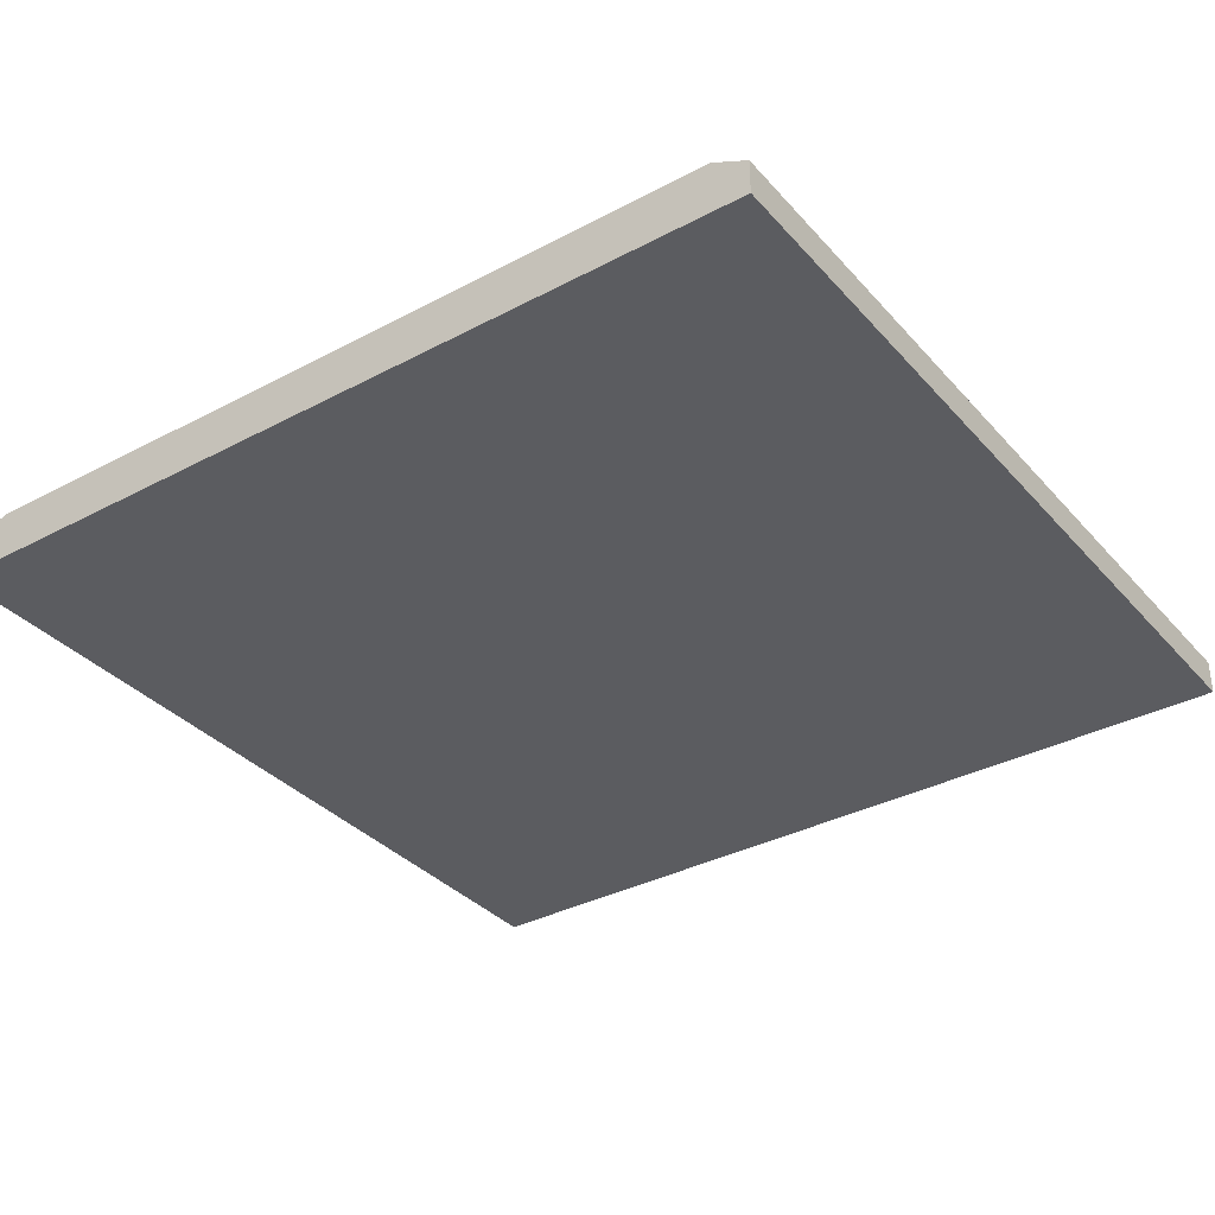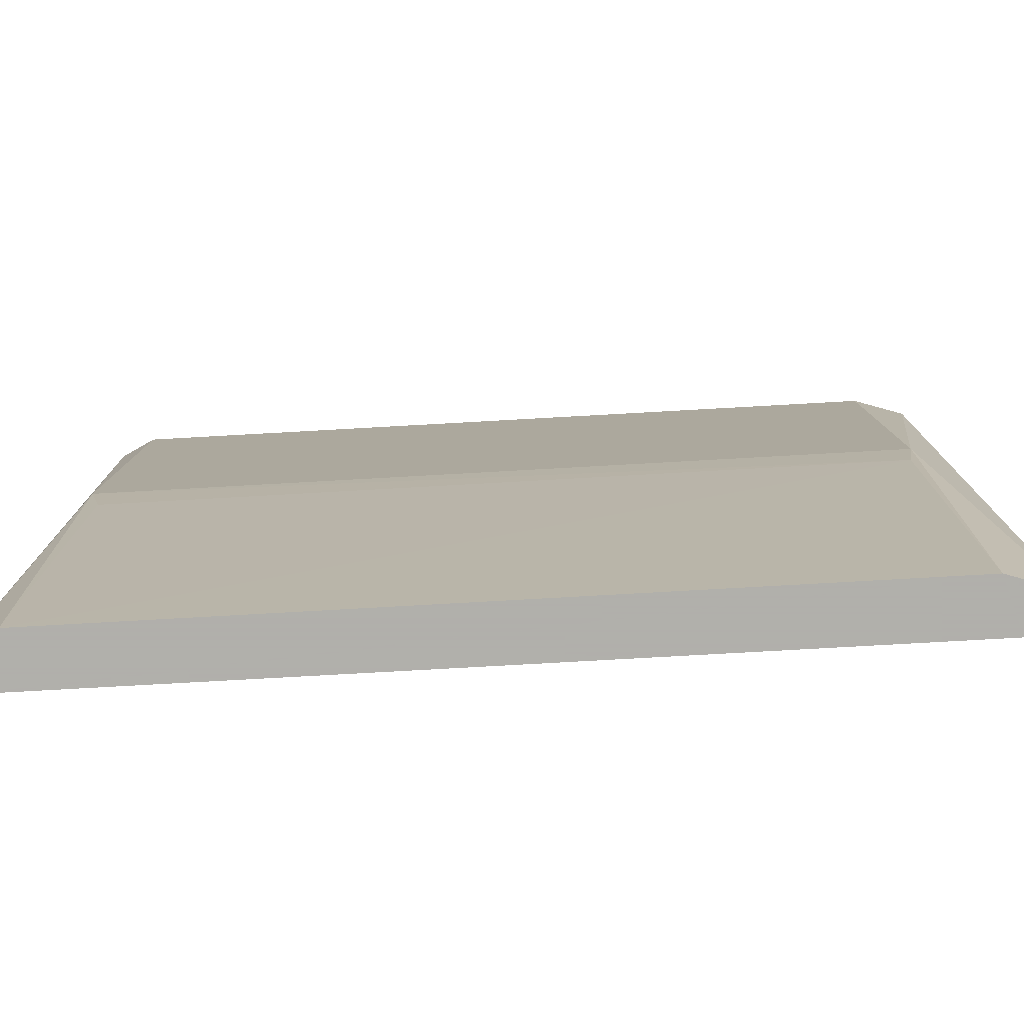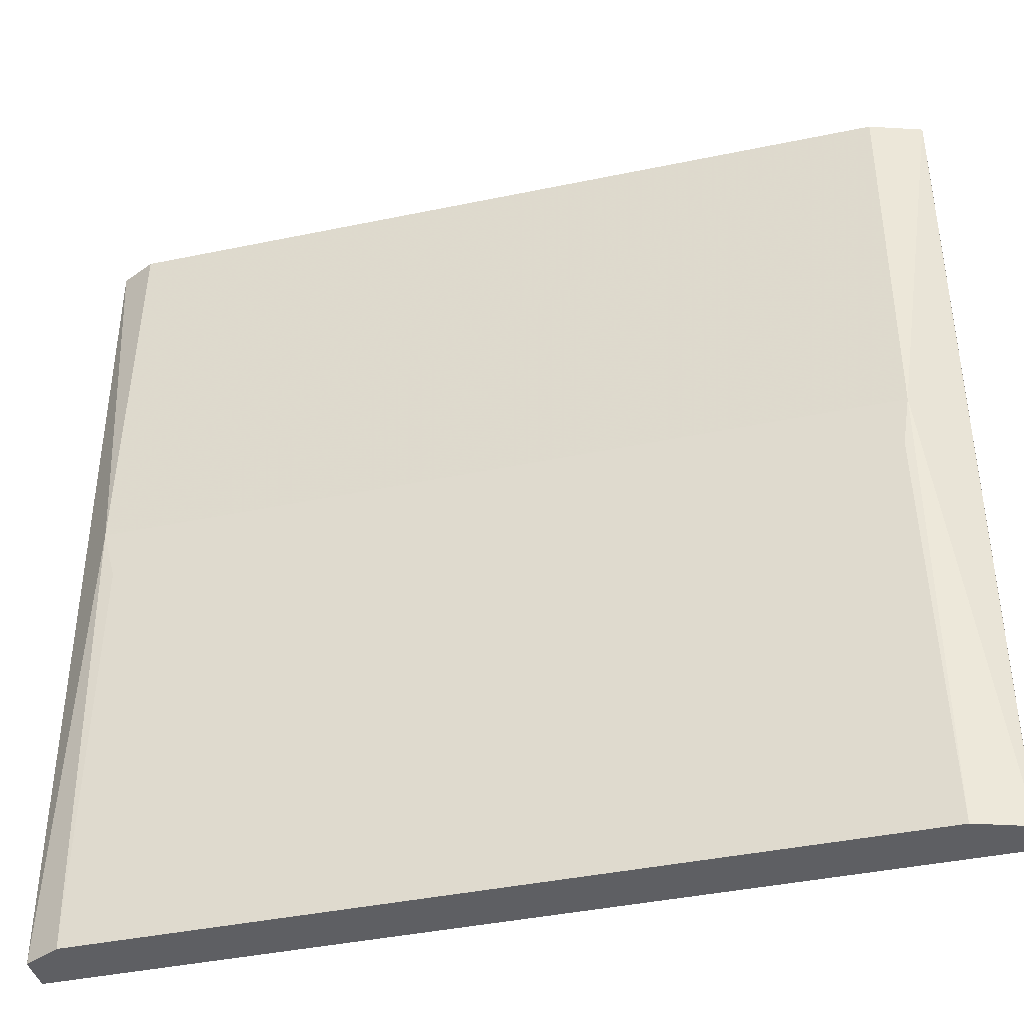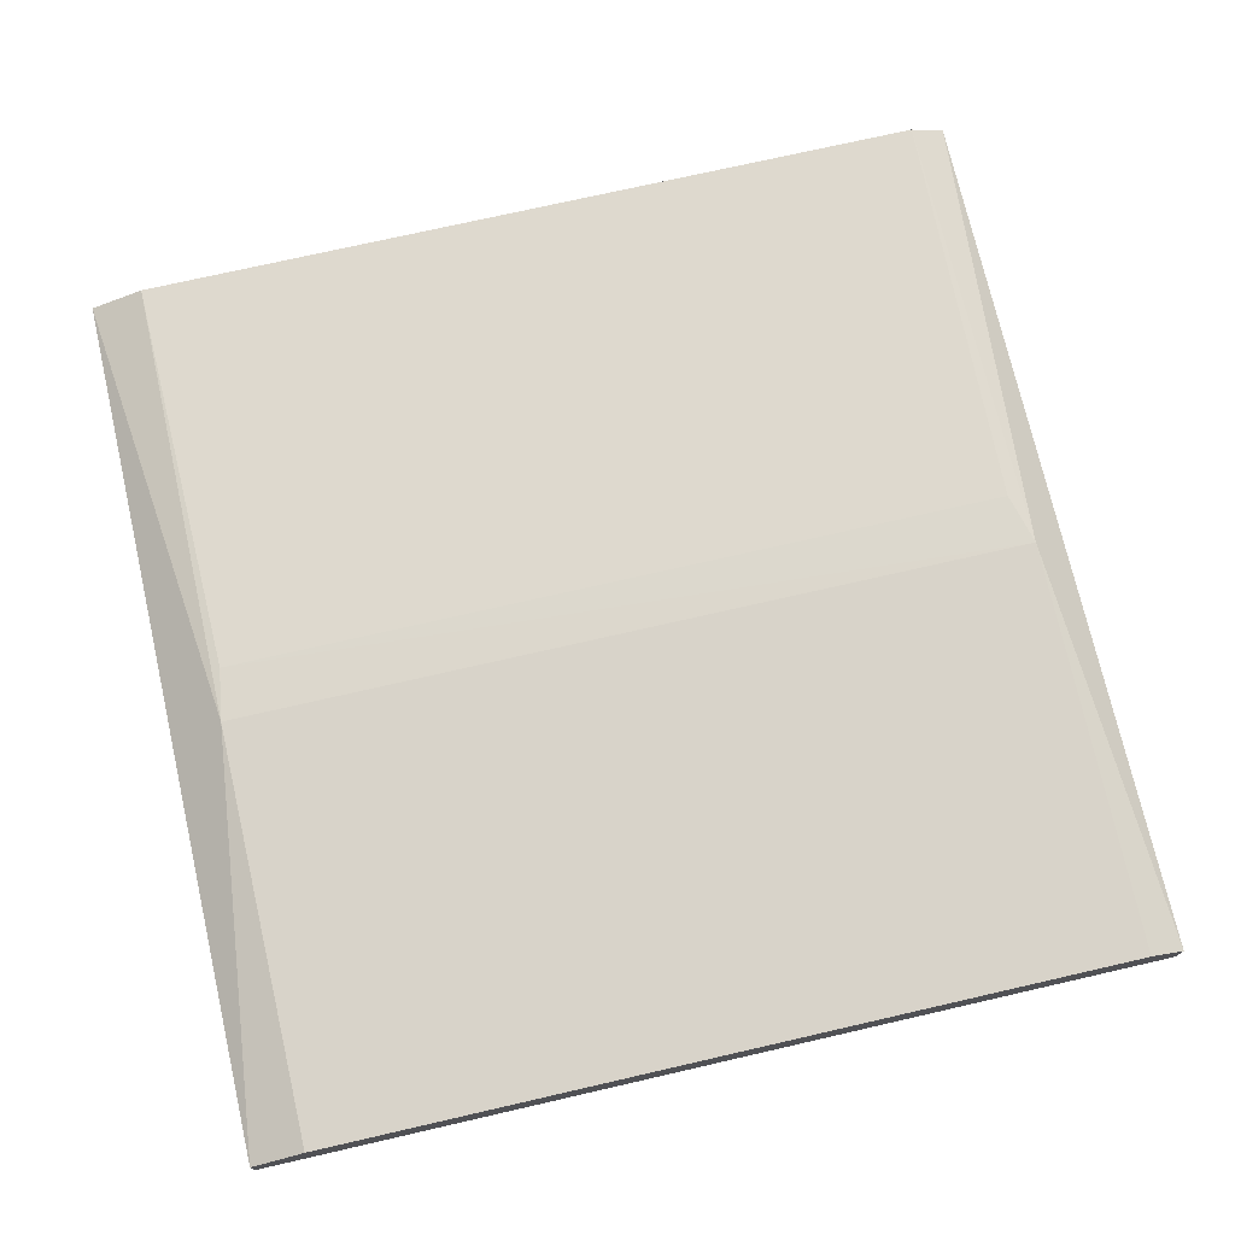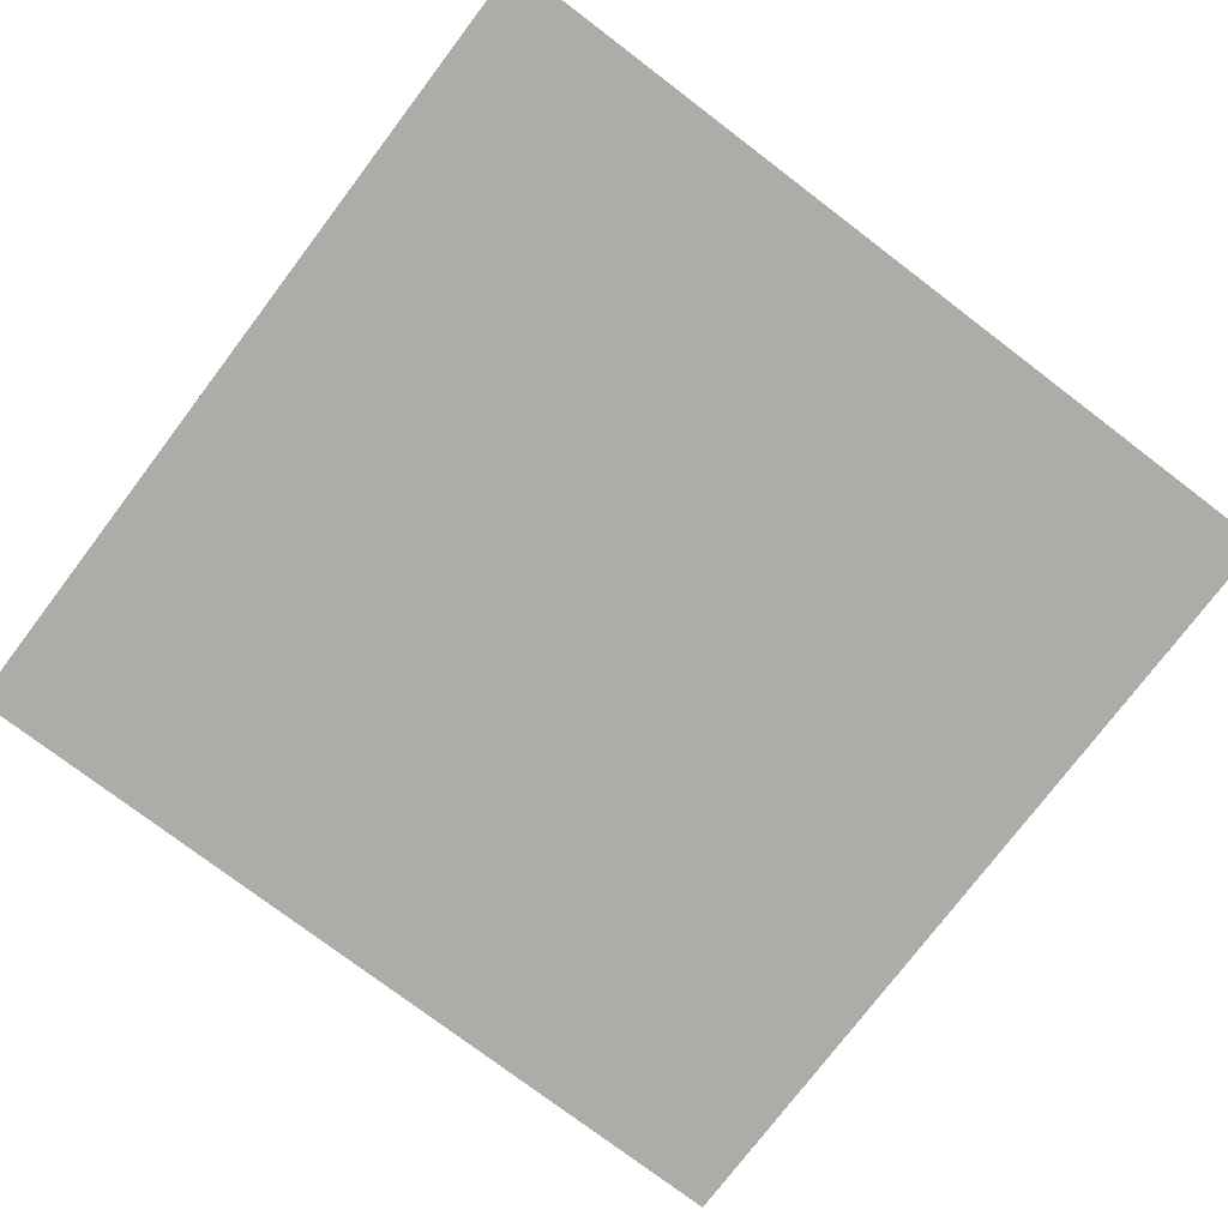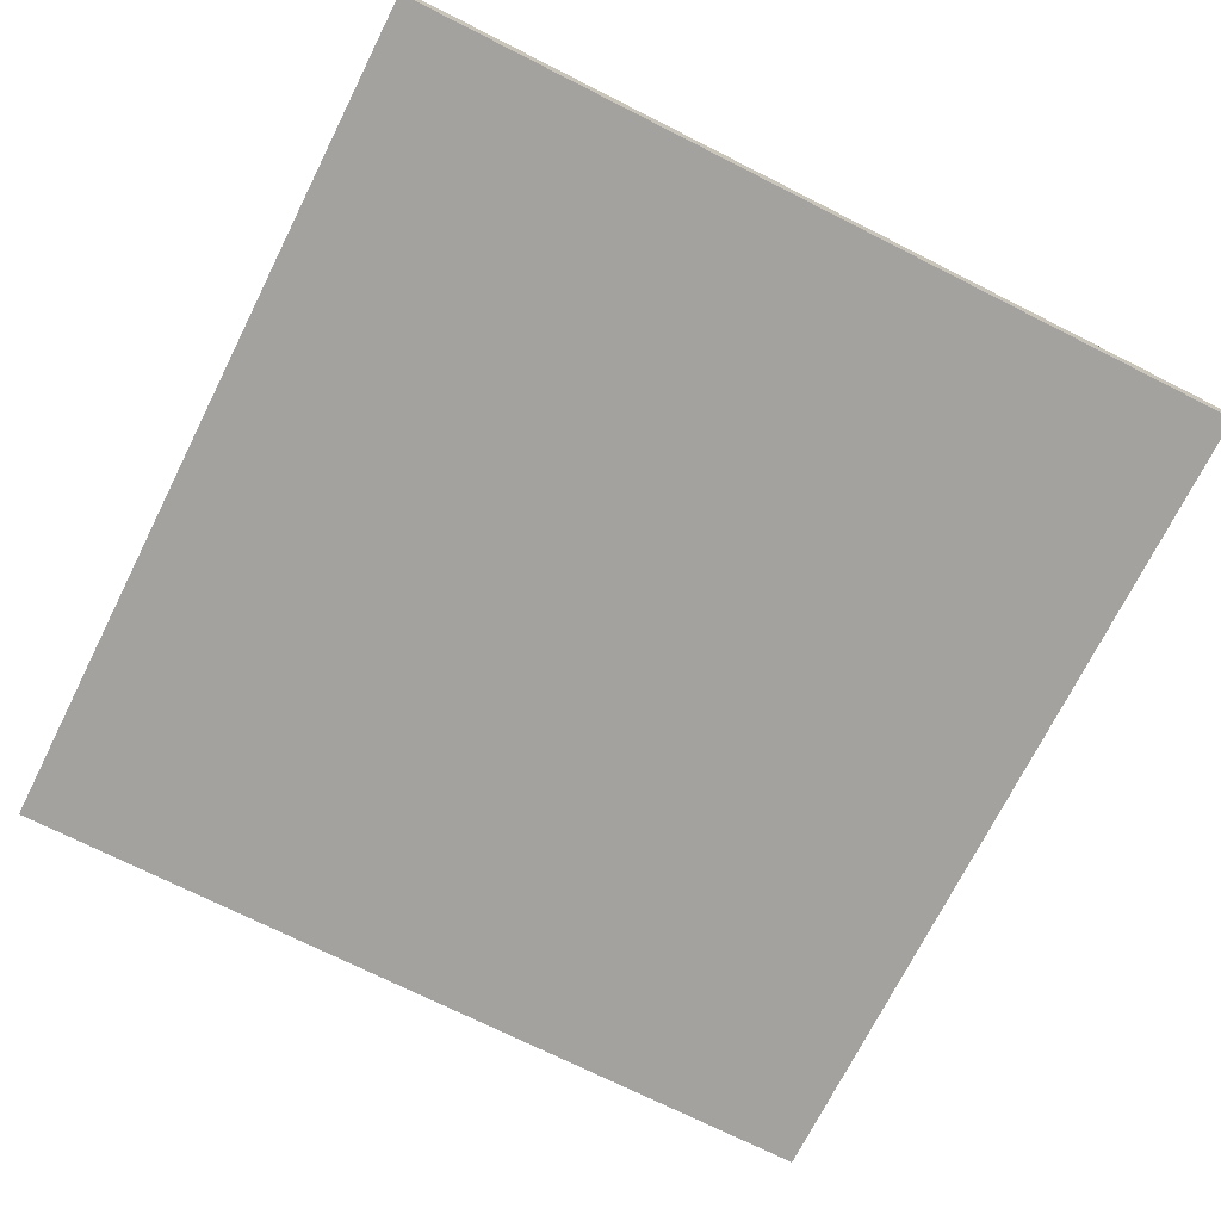
<metadata>
{"format":"obj","ext":"obj","renderer":"f3d","projection":"perspective","resolution":1024,"background":"white","views":[{"elev":-34.9,"azim":35.3,"up":"+Y"},{"elev":-78.4,"azim":-176.8,"up":"+Z"},{"elev":-40.8,"azim":-165.7,"up":"+Z"},{"elev":73.7,"azim":-12.9,"up":"+Y"},{"elev":-76.6,"azim":-37.2,"up":"+Y"},{"elev":-72.5,"azim":-116.7,"up":"+Y"}]}
</metadata>
<code>
g Generated convex submesh 1
v -0.4561 -0.8426 0.4898
v 0.4759 -0.9021 -0.4818
v 0.4759 -0.9021 0.4898
v 0.4363 -0.8228 0.0337
v -0.5155 -0.9021 -0.4818
v -0.4561 -0.8426 -0.4818
v -0.5155 -0.9021 0.4898
v 0.4363 -0.8426 -0.4818
v 0.4363 -0.8426 0.4898
v -0.4561 -0.8228 0.0337
v -0.5155 -0.8624 -0.4818
v -0.5155 -0.8624 0.4898
v 0.4759 -0.8624 -0.4818
v 0.4759 -0.8624 0.4898
v -0.4469 -0.8236 -0.02501
v 0.4212 -0.8241 -0.02466
g Generated convex submesh 1_0
f 16 8 15
f 5 2 3
f 6 2 5
f 7 3 1
f 7 5 3
f 8 2 6
f 9 1 3
f 9 4 1
f 10 1 4
f 11 6 5
f 11 5 7
f 11 10 6
f 12 7 1
f 12 1 10
f 12 11 7
f 12 10 11
f 13 3 2
f 13 2 8
f 13 8 4
f 14 9 3
f 14 4 9
f 14 3 13
f 14 13 4
f 15 8 6
f 15 10 4
f 15 6 10
f 16 4 8
f 16 15 4

</code>
